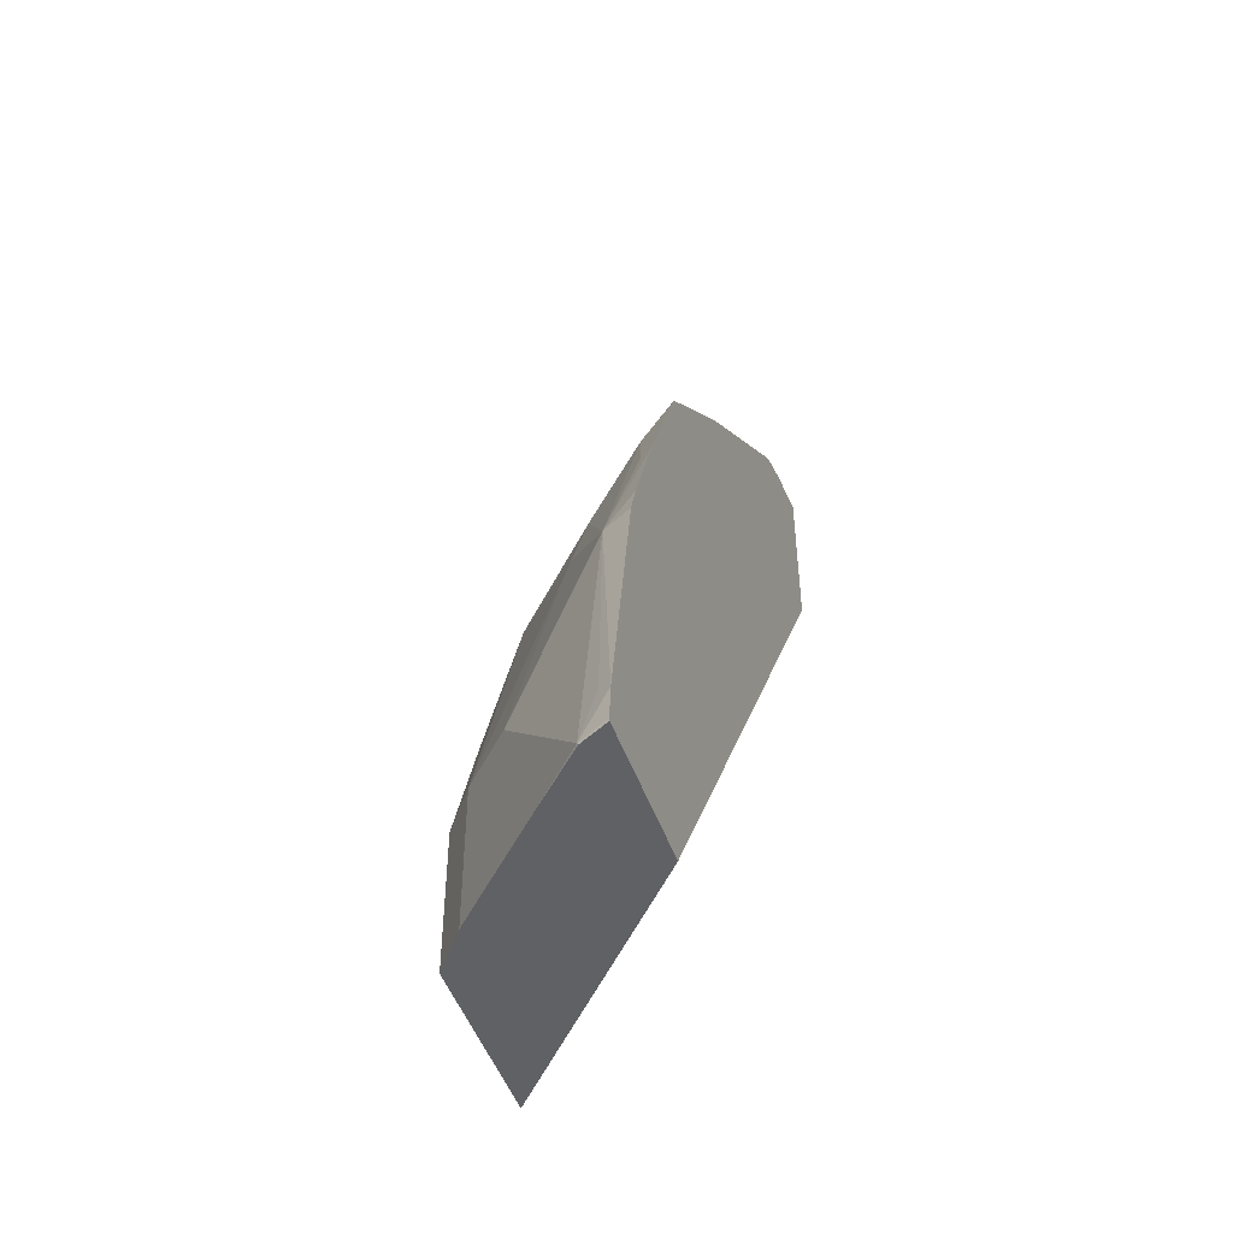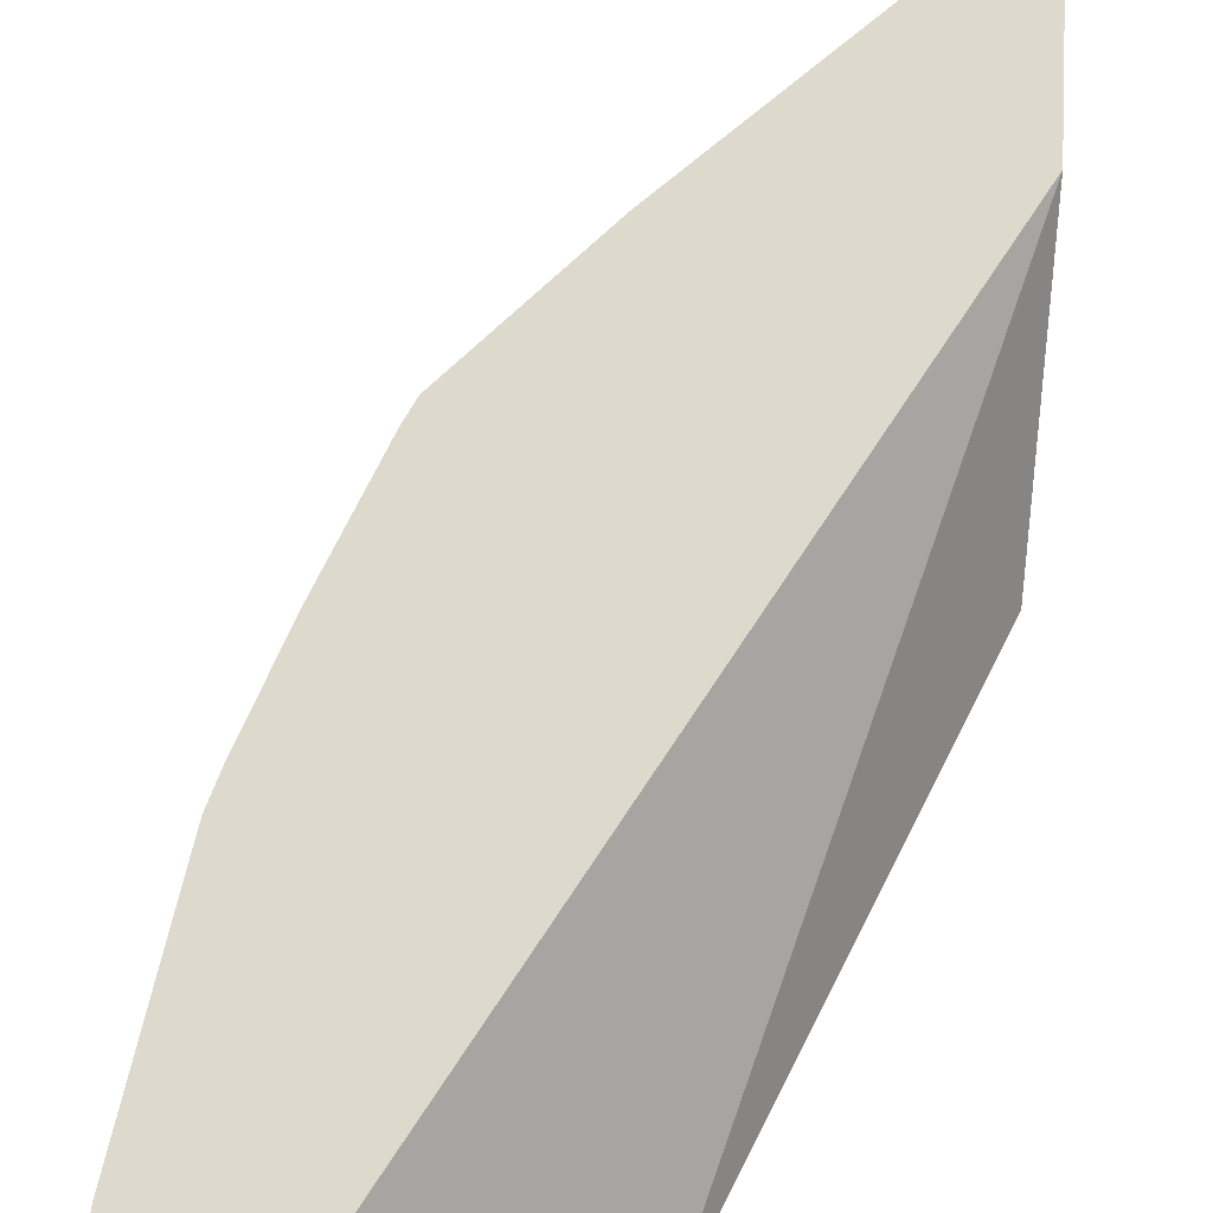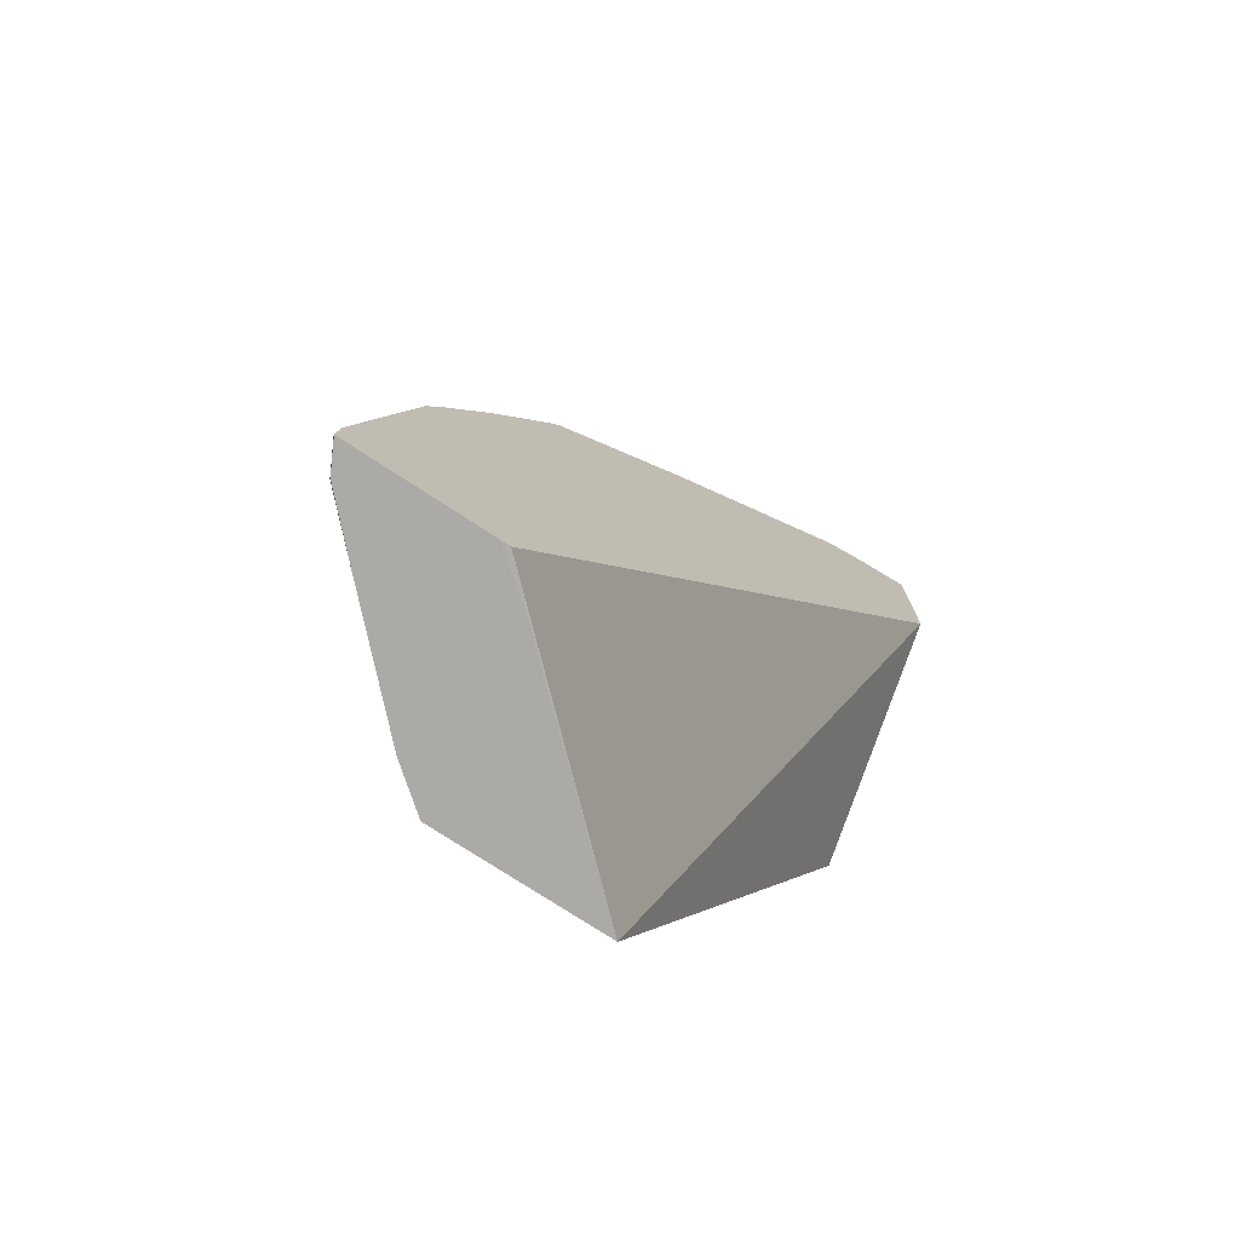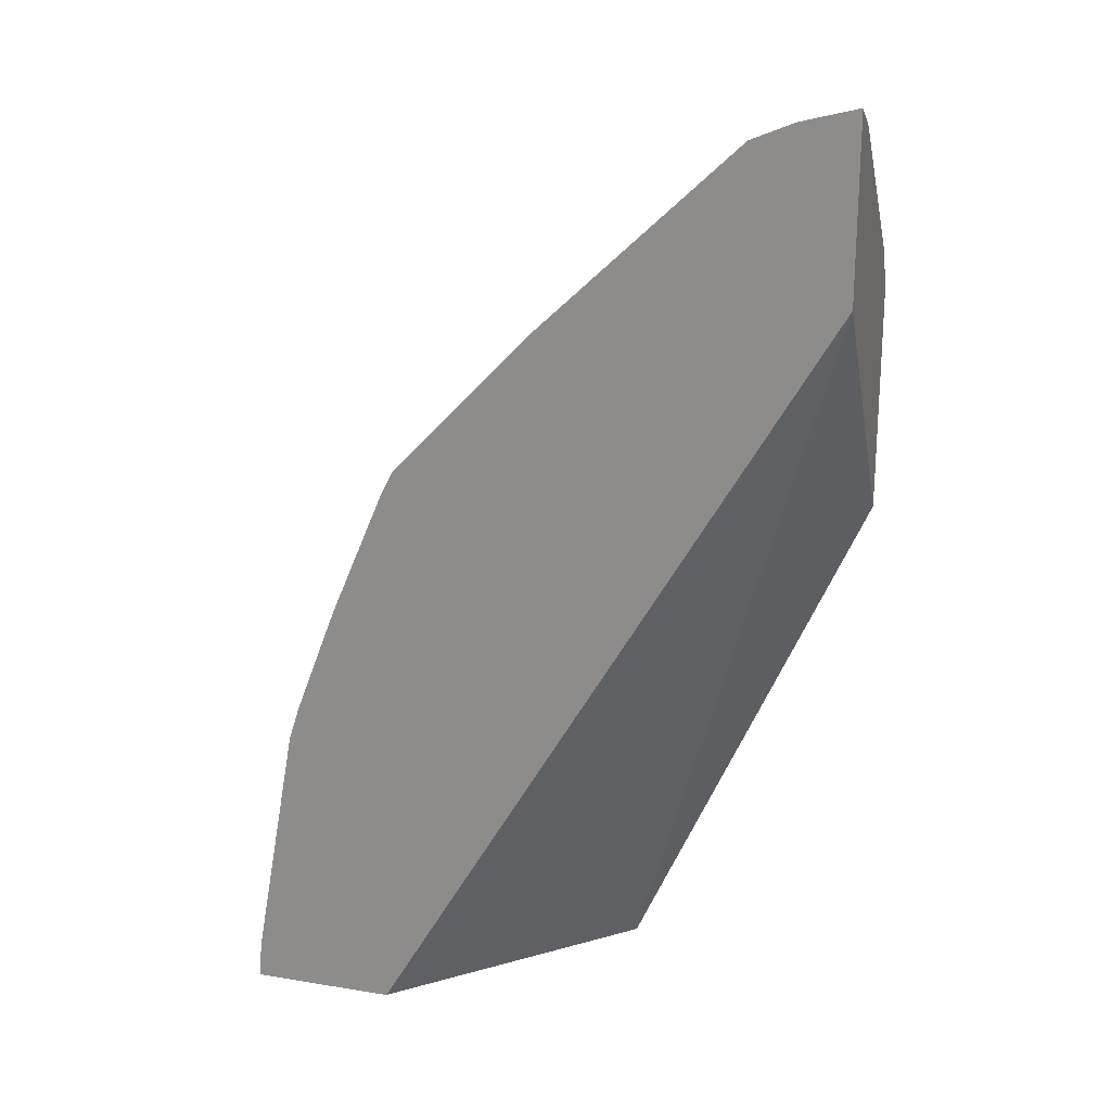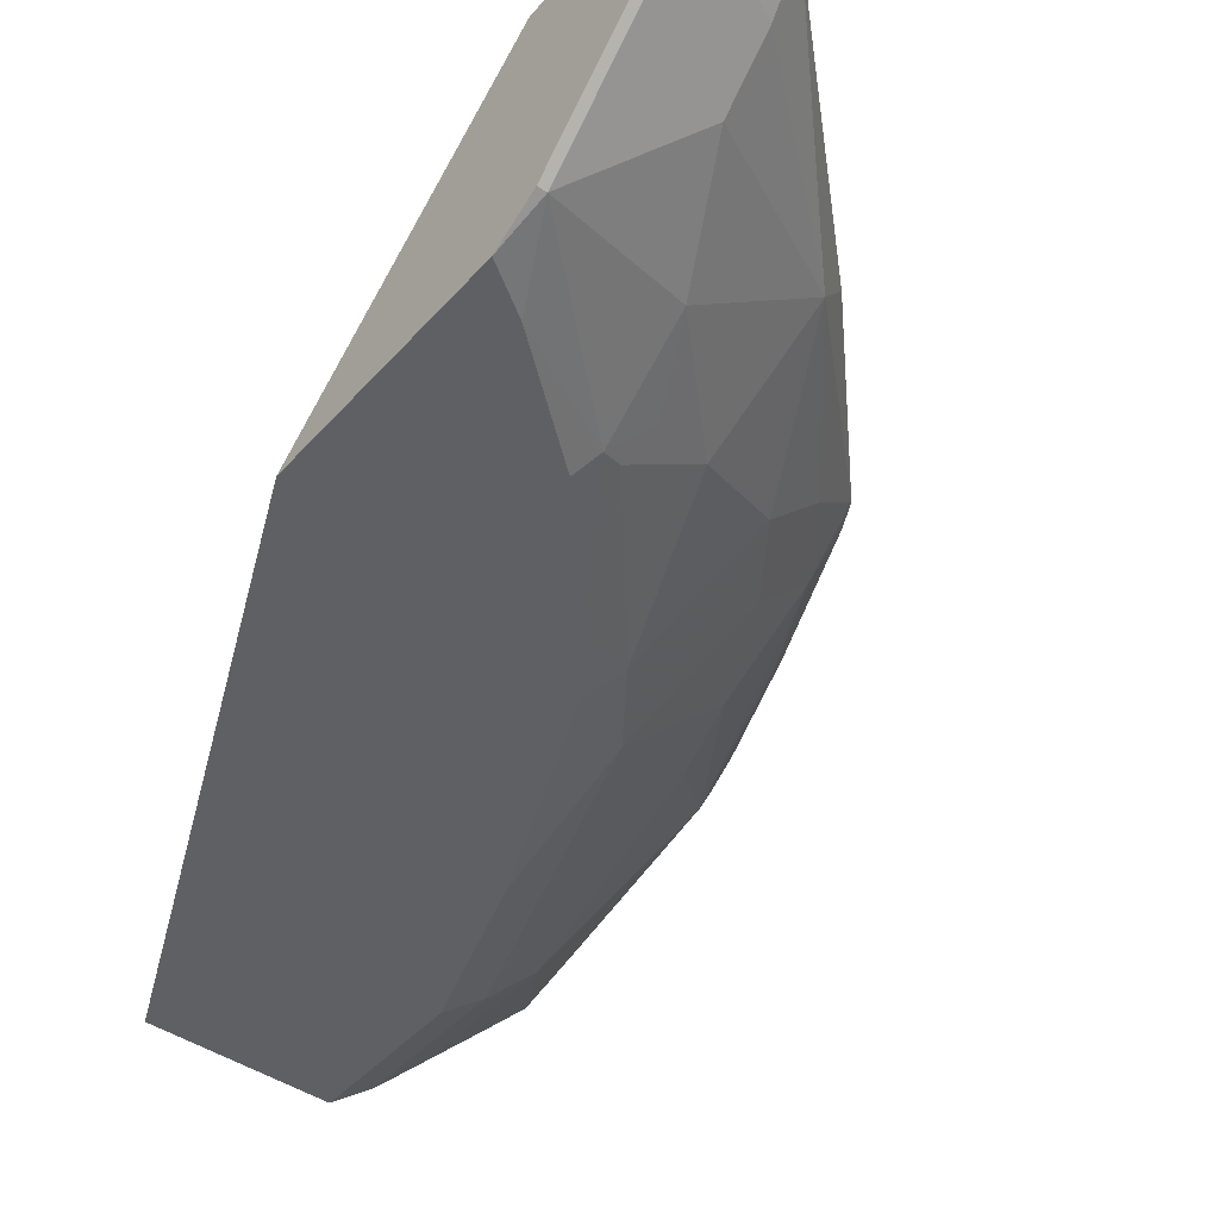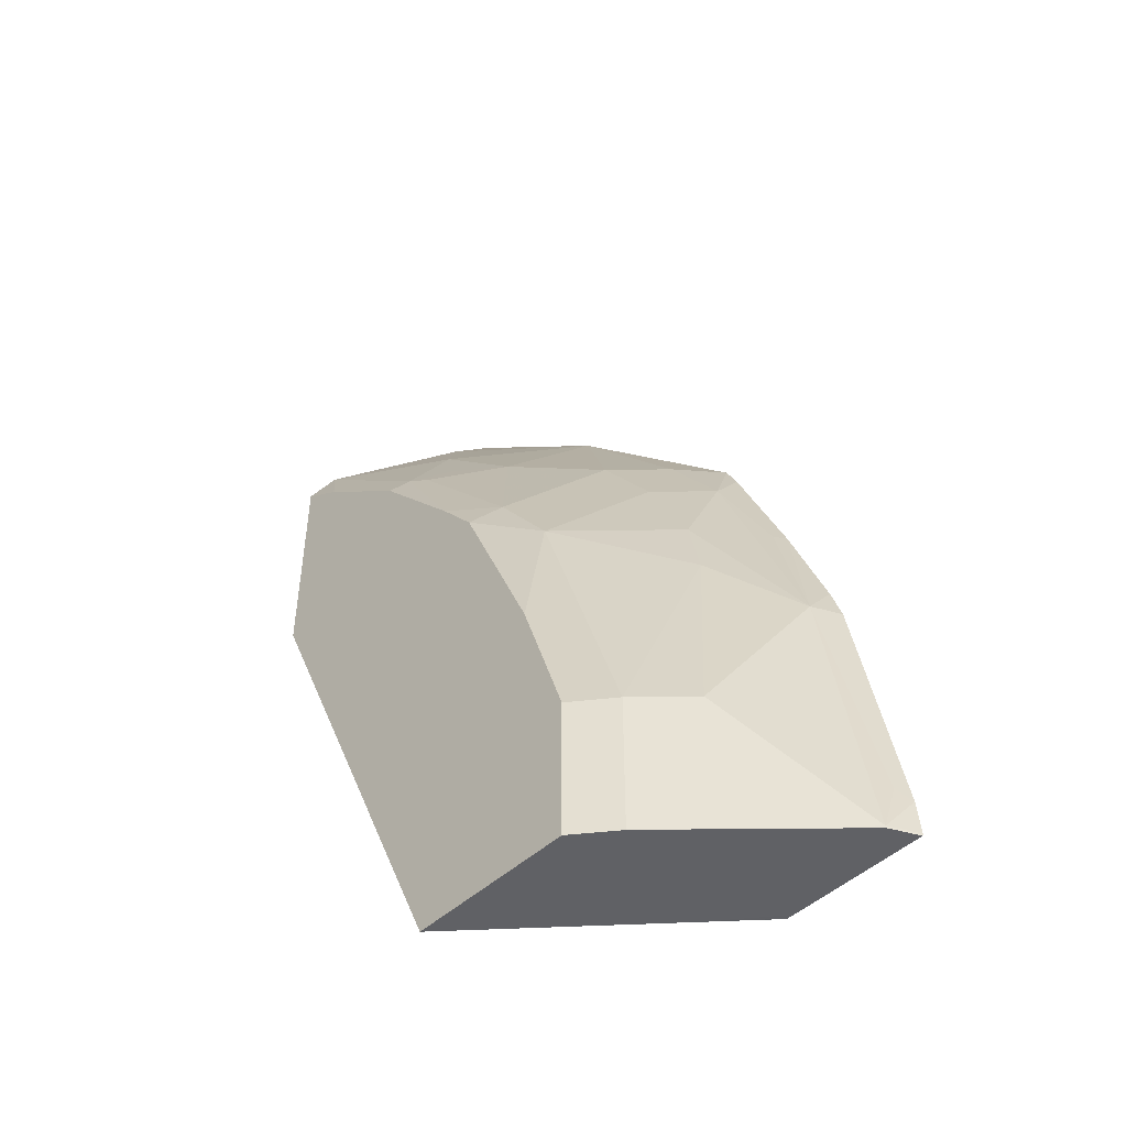
<metadata>
{"format":"obj","ext":"obj","renderer":"f3d","projection":"perspective","resolution":1024,"background":"white","views":[{"elev":-49.5,"azim":109.6,"up":"+Z"},{"elev":72.0,"azim":-176.9,"up":"+Y"},{"elev":-76.1,"azim":146.9,"up":"+Z"},{"elev":21.6,"azim":-163.7,"up":"+Z"},{"elev":-44.2,"azim":-38.2,"up":"+Y"},{"elev":-47.9,"azim":45.8,"up":"+Z"}]}
</metadata>
<code>
v 0.2009 -0.7721 0.3974
v 0.2009 -0.7872 0.3886
v 0.2043 -0.7872 0.3886
v 0.2205 -0.7721 0.3923
v 0.2009 -0.7721 0.324
v 0.2009 -0.8403 0.3355
v 0.2441 -0.7872 0.3687
v 0.2417 -0.7721 0.3838
v 0.2244 -0.7721 0.3912
v 0.2043 -0.847 0.3288
v 0.2441 -0.8071 0.3487
v 0.2009 -0.8568 0.2181
v 0.391 -0.7721 -0.0006553
v 0.2992 -0.8568 -0.0007723
v 0.2009 -0.847 0.3288
v 0.3139 -0.7872 0.3089
v 0.3251 -0.7721 0.3041
v 0.2641 -0.827 0.3089
v 0.2009 -0.8568 0.3113
v 0.2188 -0.8568 0.2994
v 0.2193 -0.8568 0.299
v 0.2657 -0.8503 0.2723
v 0.3944 -0.7721 -0.0007723
v 0.3724 -0.7899 -0.0007723
v 0.3687 -0.8568 -0.0007723
v 0.3039 -0.827 0.269
v 0.3438 -0.8071 0.2491
v 0.3637 -0.7872 0.2491
v 0.3812 -0.7721 0.2443
v 0.279 -0.837 0.279
v 0.2606 -0.8568 0.2649
v 0.299 -0.8568 0.2193
v 0.3239 -0.847 0.2092
v 0.274 -0.847 0.269
v 0.4508 -0.7721 -0.0007723
v 0.3853 -0.8437 -0.0007723
v 0.3687 -0.8568 0.0598
v 0.3454 -0.8437 0.1794
v 0.3653 -0.8038 0.2192
v 0.3853 -0.7839 0.2192
v 0.3864 -0.7721 0.2339
v 0.3148 -0.8568 0.1993
v 0.4453 -0.783 -0.0007723
v 0.451 -0.7721 7.27e-06
v 0.4052 -0.8237 -0.0007723
v 0.3853 -0.8437 0.0598
v 0.3488 -0.8568 0.1196
v 0.3233 -0.8568 0.1794
v 0.3936 -0.8071 0.1495
v 0.3853 -0.8038 0.1794
v 0.3189 -0.8568 0.1896
v 0.4251 -0.7839 0.1196
v 0.4061 -0.7772 0.1794
v 0.4093 -0.7721 0.1794
v 0.445 -0.7835 -0.0007723
v 0.4451 -0.7839 7.27e-06
v 0.4498 -0.7721 0.01478
v 0.4251 -0.8038 -0.0007723
v 0.4052 -0.8237 0.0598
v 0.4061 -0.7972 0.1395
v 0.431 -0.7721 0.1196
v 0.4263 -0.7721 0.1344
v 0.4459 -0.7772 0.01996
f 27 38 39
f 27 39 40
f 27 40 28
f 28 40 29
f 29 40 41
f 36 45 59
f 33 42 38
f 37 46 38
f 35 44 43
f 36 59 46
f 27 33 38
f 32 42 33
f 26 30 34
f 16 28 29
f 26 34 33
f 25 46 37
f 25 36 46
f 22 34 30
f 22 33 34
f 22 32 33
f 22 31 32
f 18 30 26
f 18 22 30
f 16 29 17
f 16 27 28
f 37 38 47
f 16 26 27
f 26 33 27
f 38 48 47
f 52 63 57
f 38 49 50
f 16 18 26
f 56 57 63
f 55 56 58
f 52 57 61
f 52 56 63
f 52 59 56
f 52 54 53
f 52 62 54
f 52 61 62
f 50 60 52
f 49 59 52
f 49 60 50
f 49 52 60
f 46 59 49
f 45 56 59
f 45 58 56
f 44 57 56
f 43 56 55
f 43 44 56
f 40 54 41
f 40 53 54
f 40 52 53
f 40 50 52
f 38 51 48
f 38 42 51
f 38 40 39
f 38 50 40
f 38 46 49
f 14 36 25
f 21 31 22
f 14 58 45
f 3 11 7
f 3 10 11
f 3 6 10
f 3 9 4
f 3 8 9
f 3 7 8
f 2 6 3
f 1 6 2
f 1 15 6
f 1 19 15
f 1 12 19
f 1 5 12
f 1 23 13
f 1 35 23
f 1 44 35
f 1 57 44
f 1 61 57
f 1 62 61
f 1 54 62
f 1 41 54
f 1 29 41
f 1 17 29
f 1 8 17
f 1 9 8
f 1 4 9
f 1 3 4
f 1 2 3
f 5 13 14
f 5 14 12
f 1 13 5
f 7 11 16
f 6 15 10
f 14 55 58
f 14 43 55
f 14 35 43
f 14 23 35
f 14 24 23
f 13 24 14
f 13 23 24
f 12 20 19
f 12 21 20
f 12 31 21
f 12 32 31
f 12 42 32
f 12 51 42
f 14 45 36
f 7 16 8
f 12 48 51
f 8 16 17
f 10 18 11
f 10 15 19
f 10 19 20
f 10 21 22
f 10 20 21
f 11 18 16
f 12 14 25
f 12 25 37
f 12 37 47
f 12 47 48
f 10 22 18

</code>
